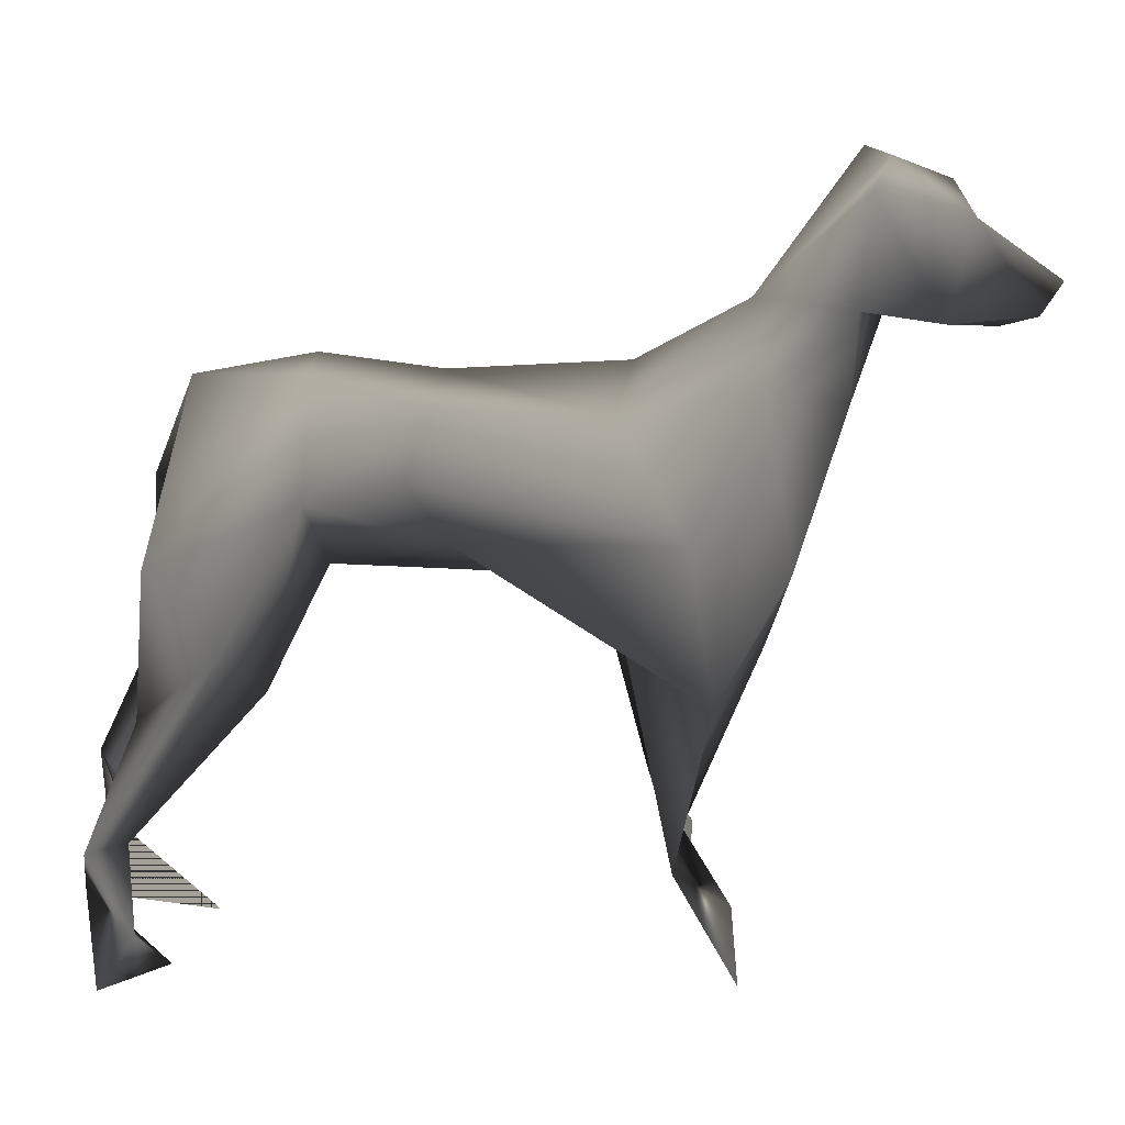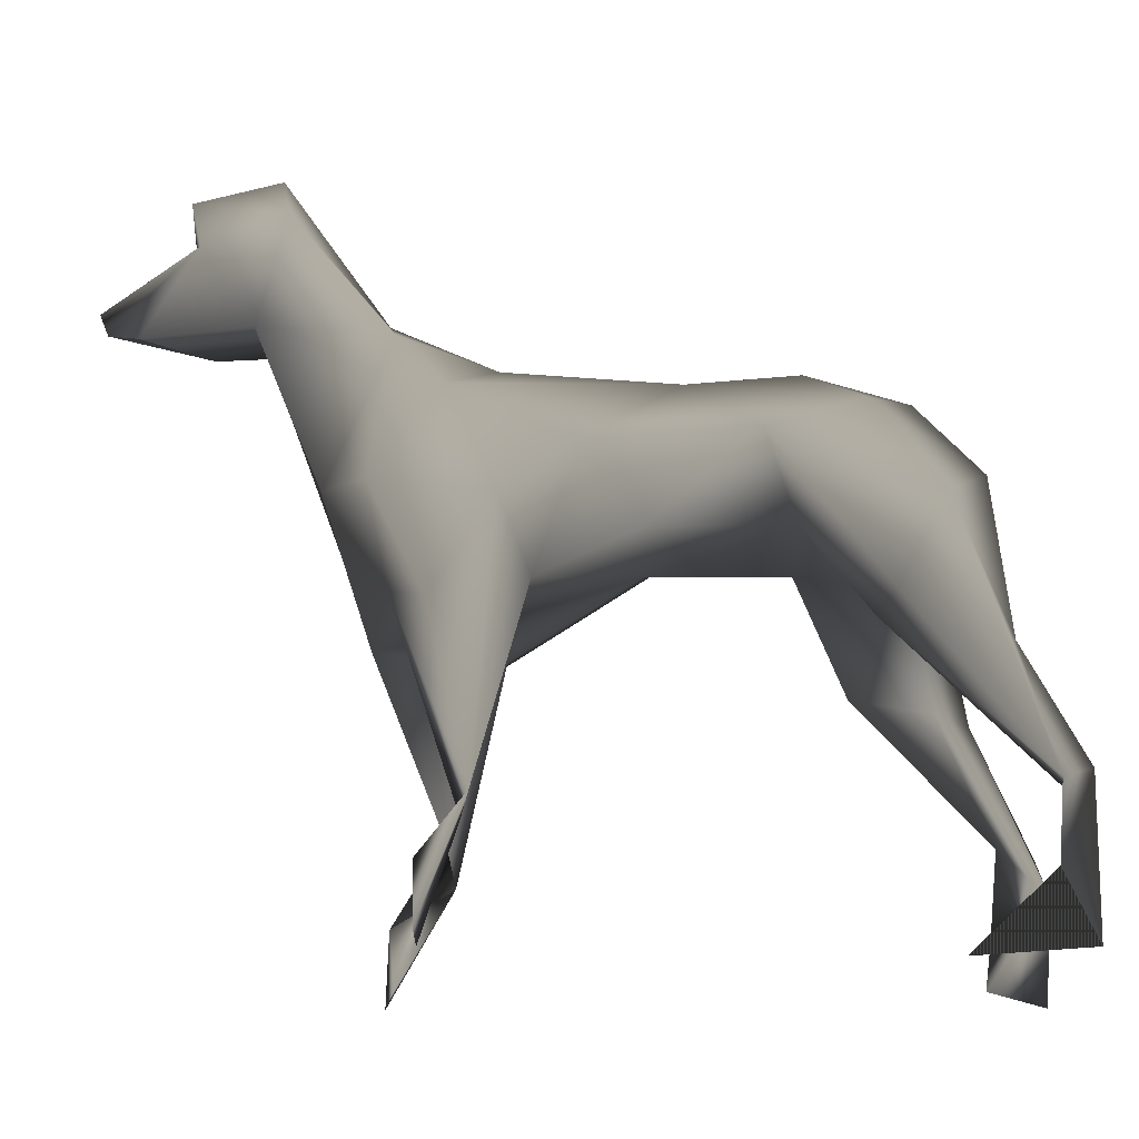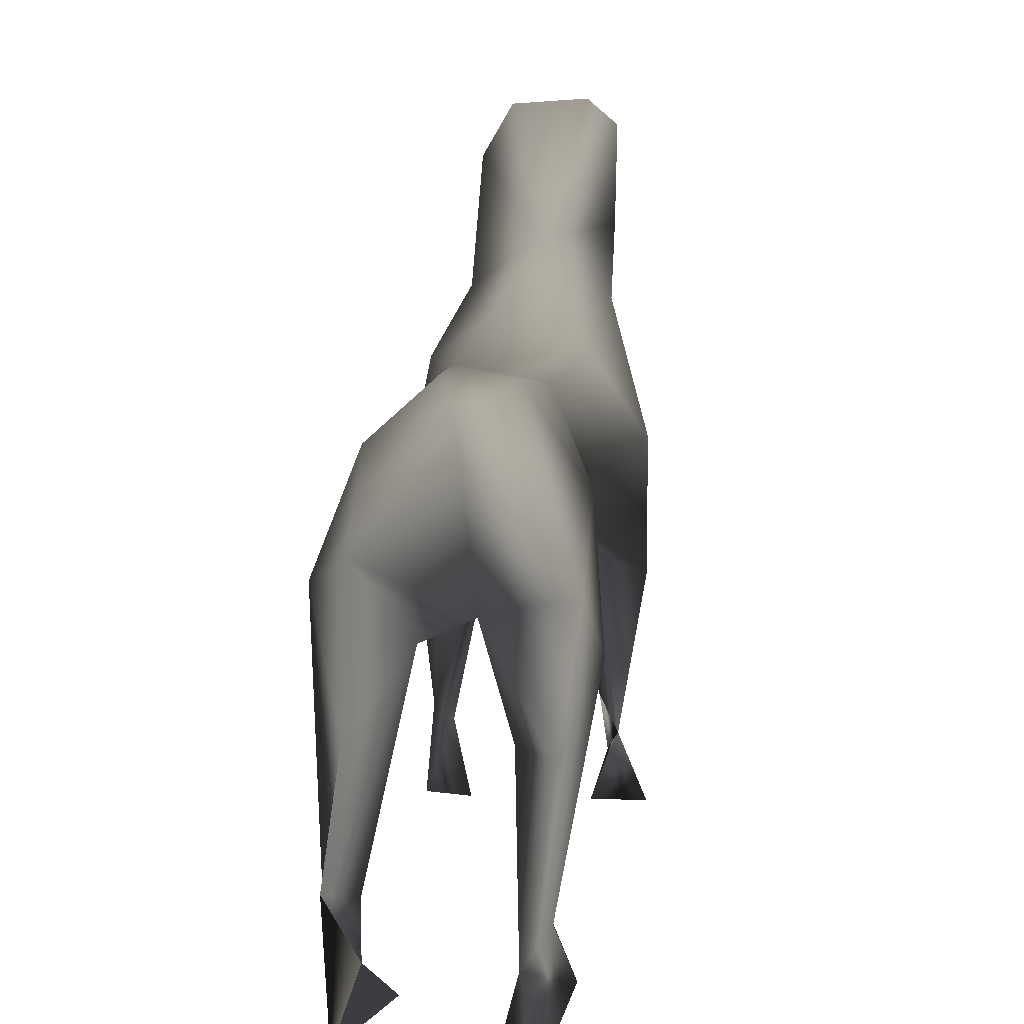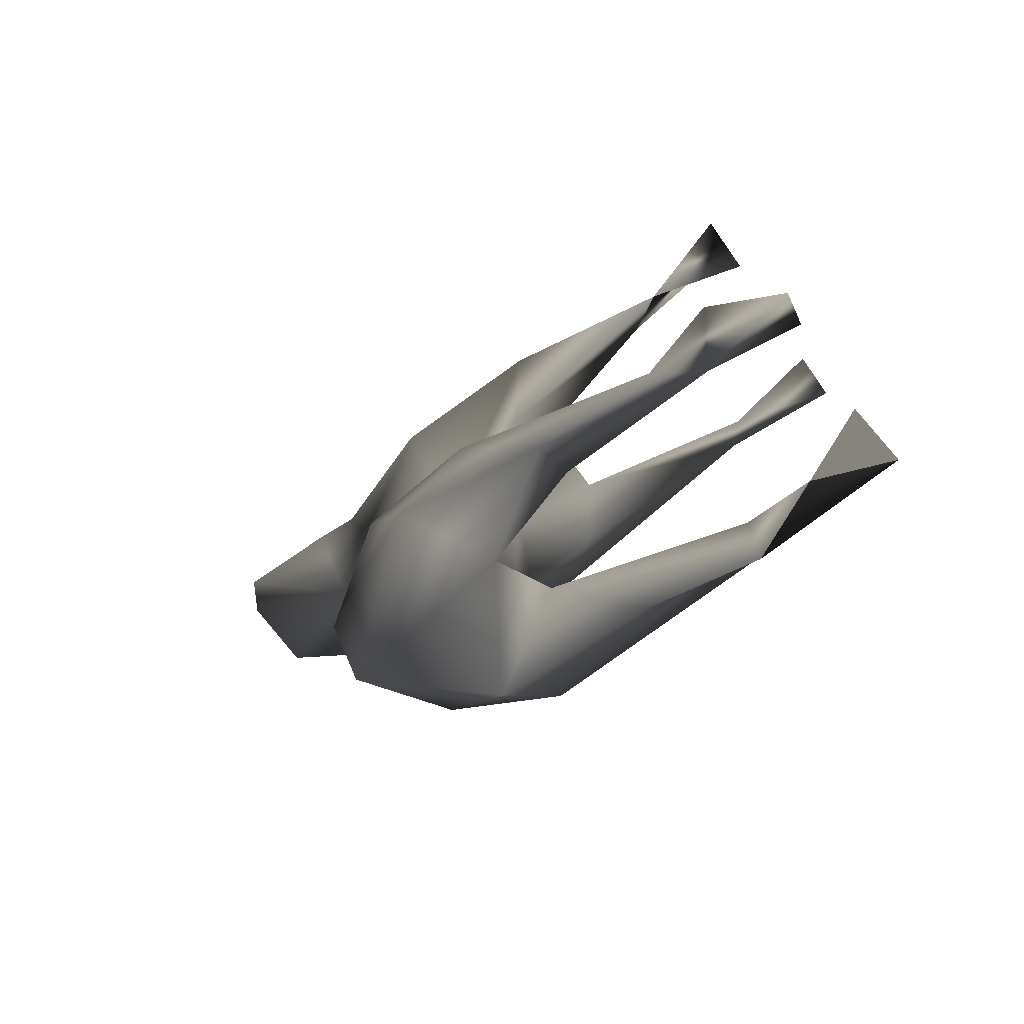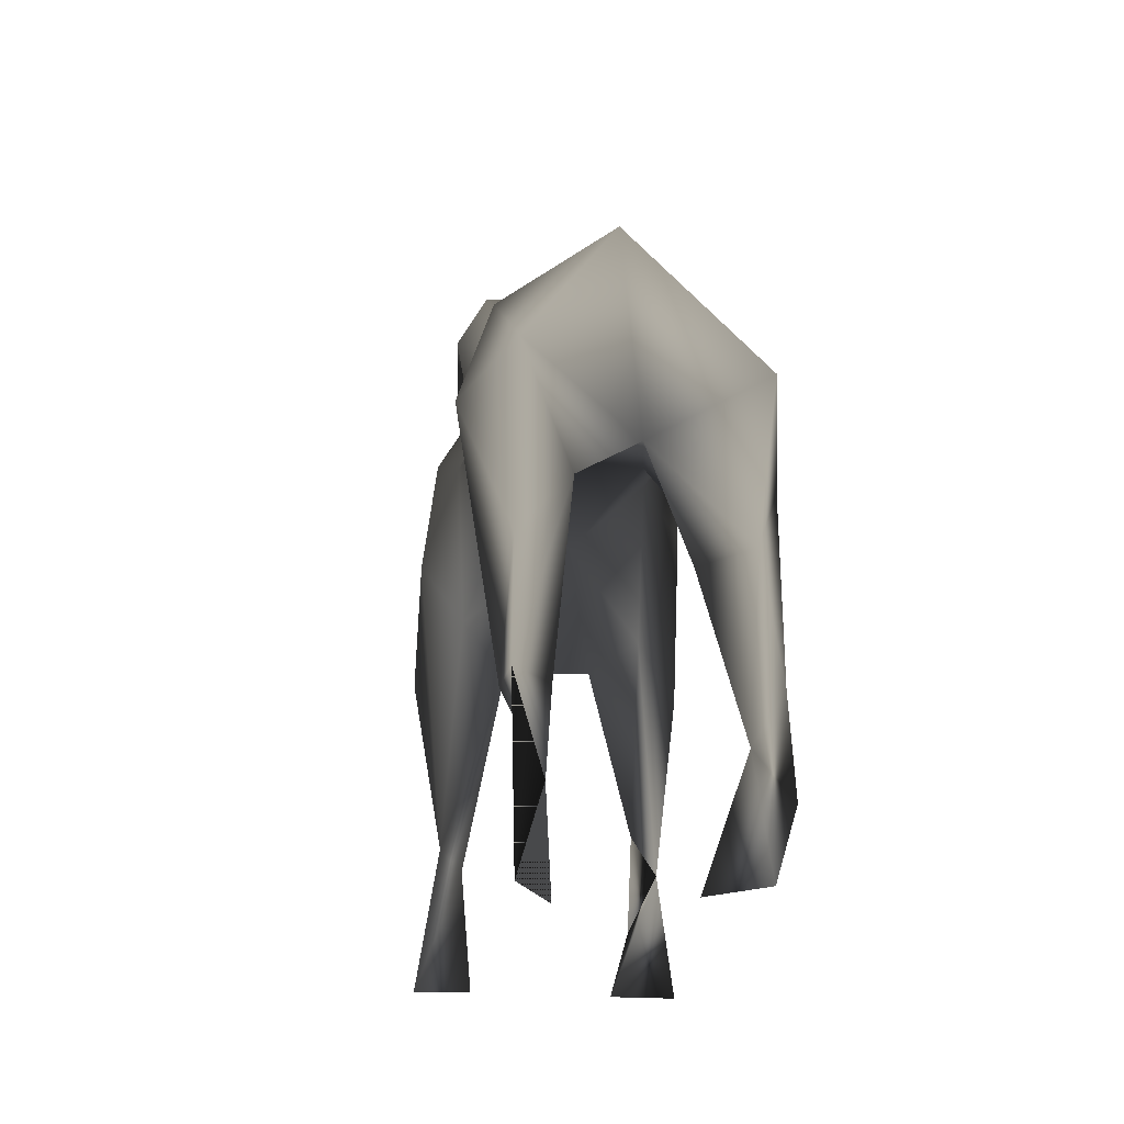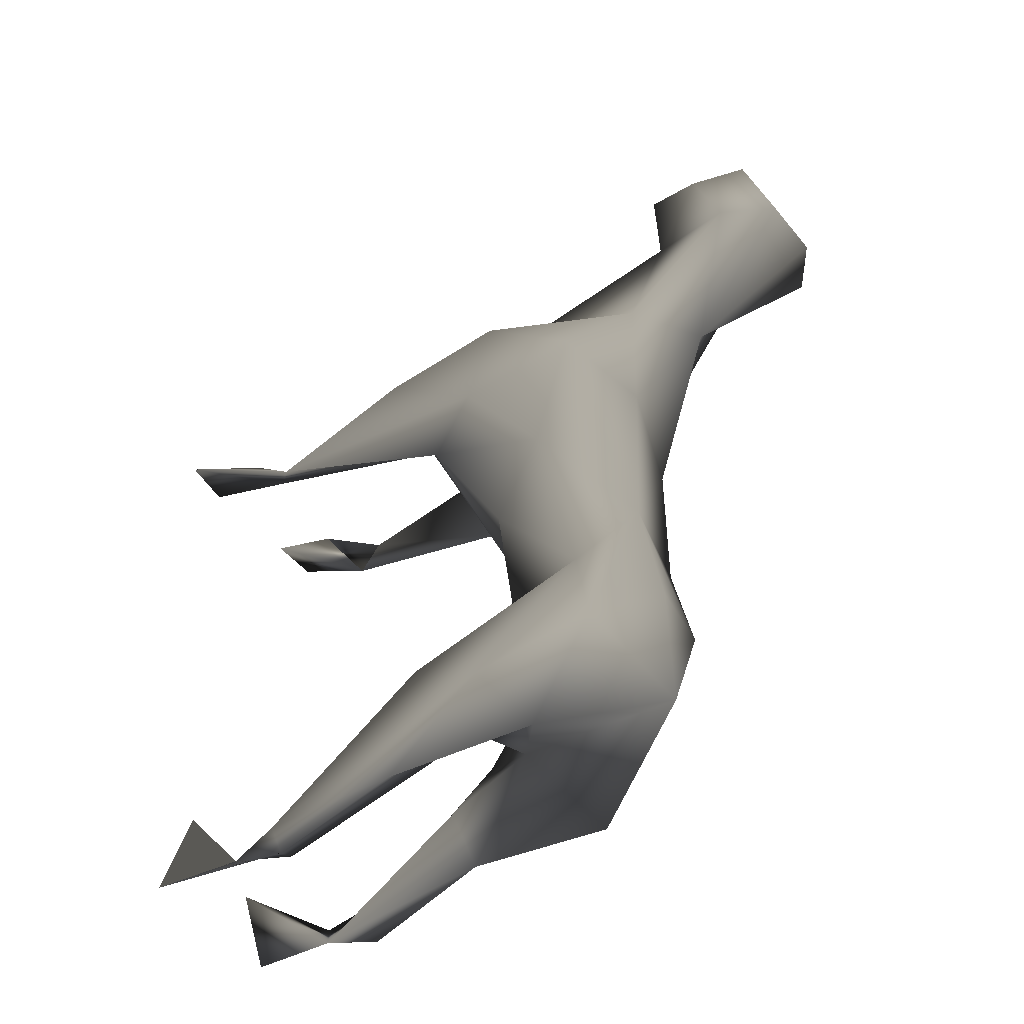
<metadata>
{"format":"obj","ext":"obj","renderer":"f3d","projection":"perspective","resolution":1024,"background":"white","views":[{"elev":20.0,"azim":-95.5,"up":"+Y"},{"elev":-25.4,"azim":84.3,"up":"+Y"},{"elev":17.7,"azim":-171.1,"up":"+Y"},{"elev":-79.0,"azim":-55.1,"up":"+Z"},{"elev":-16.8,"azim":172.0,"up":"+Y"},{"elev":-40.6,"azim":119.2,"up":"+Z"}]}
</metadata>
<code>
v 0.09173 1.576 1.101 0.7529 0.7529 0.7529
v 0.1679 1.072 0.2122 0.7529 0.7529 0.7529
v 0.2173 0.8646 0.7782 0.7529 0.7529 0.7529
v 0.2283 1.207 -0.5528 0.7529 0.7529 0.7529
v 0.3229 0.8093 0.702 0.7529 0.7529 0.7529
v 0.1188 0.8211 0.6047 0.7529 0.7529 0.7529
v 0.2656 0.4023 0.5991 0.7529 0.7529 0.7529
v 0.1826 0.4766 -0.6876 0.7529 0.7529 0.7529
v 0.2527 0.1117 -0.7113 0.7529 0.7529 0.7529
v 0.1997 1.322 -0.05421 0.7529 0.7529 0.7529
v 0.1997 1.817 1.031 0.7529 0.7529 0.7529
v 0.2622 0.5003 -0.7261 0.7529 0.7529 0.7529
v -0.03313 1.043 -0.4345 0.7529 0.7529 0.7529
v 0.1166 1.147 0.9302 0.7529 0.7529 0.7529
v 0.188 1.516 0.7797 0.7529 0.7529 0.7529
v 0.1358 1.107 -0.1381 0.7529 0.7529 0.7529
v 0.3227 1.059 0.5523 0.7529 0.7529 0.7529
v 0.1116 1.468 0.1122 0.7529 0.7529 0.7529
v 0.107 1.479 0.536 0.7529 0.7529 0.7529
v 0.2558 1.24 0.3645 0.7529 0.7529 0.7529
v 0.1037 0.971 -0.4253 0.7529 0.7529 0.7529
v 0.2848 0.8938 -0.3189 0.7529 0.7529 0.7529
v 0.342 1.108 -0.4334 0.7529 0.7529 0.7529
v 0.1217 1.954 1.05 0.7529 0.7529 0.7529
v 0.01868 1.611 1.17 0.7529 0.7529 0.7529
v 0.2322 0.9066 0.4698 0.7529 0.7529 0.7529
v 0.1907 0.3048 -0.6558 0.7529 0.7529 0.7529
v 0.1826 0.09015 0.695 0.7529 0.7529 0.7529
v 0.3119 0.08933 0.7086 0.7529 0.7529 0.7529
v -0.1633 1.648 0.9921 0.7529 0.7529 0.7529
v -0.1217 1.447 0.06115 0.7529 0.7529 0.7529
v -0.1278 1.839 1.249 0.7529 0.7529 0.7529
v 0.01324 1.499 -0.4468 0.7529 0.7529 0.7529
v -0.1912 0.2397 0.7403 0.7529 0.7529 0.7529
v -0.1789 0.8802 0.4892 0.7529 0.7529 0.7529
v -0.1808 0.4451 0.623 0.7529 0.7529 0.7529
v -0.1229 0.7698 -0.4844 0.7529 0.7529 0.7529
v -0.2079 0.4771 -0.6306 0.7529 0.7529 0.7529
v -0.1715 0.3578 -0.7355 0.7529 0.7529 0.7529
v -0.2423 0.4702 -0.727 0.7529 0.7529 0.7529
v 0.000362 1.584 1.438 0.7529 0.7529 0.7529
v -0.2472 1.082 0.8489 0.7529 0.7529 0.7529
v -0.05079 1.406 1.004 0.7529 0.7529 0.7529
v -0.2274 0.7818 -0.5942 0.7529 0.7529 0.7529
v -0.2984 1.173 0.6074 0.7529 0.7529 0.7529
v -0.2575 1.279 -0.2182 0.7529 0.7529 0.7529
v 0.000977 1.644 0.7861 0.7529 0.7529 0.7529
v -0.1794 1.492 0.7897 0.7529 0.7529 0.7529
v -0.3083 0.9574 -0.4061 0.7529 0.7529 0.7529
v -0.2792 1.15 -0.5607 0.7529 0.7529 0.7529
v -0.2176 0.8354 -0.308 0.7529 0.7529 0.7529
v -0.1279 1.13 0.1063 0.7529 0.7529 0.7529
v -0.08093 1.081 -0.1614 0.7529 0.7529 0.7529
v -0.2965 0.7826 0.6712 0.7529 0.7529 0.7529
v -0.1646 1.91 1.01 0.7529 0.7529 0.7529
v -0.1284 1.605 1.193 0.7529 0.7529 0.7529
v -0.1101 0.115 -0.5578 0.7529 0.7529 0.7529
v -0.2825 0.2814 -0.6233 0.7529 0.7529 0.7529
v -0.2141 0.1109 -0.7236 0.7529 0.7529 0.7529
v -0.1474 0.08994 0.7285 0.7529 0.7529 0.7529
v 0.214 0.3547 0.6124 0.7529 0.7529 0.7529
v 0.2504 1.381 -0.2838 0.7529 0.7529 0.7529
v 0.0549 1.549 1.362 0.7529 0.7529 0.7529
v 0.2755 0.4752 -0.6517 0.7529 0.7529 0.7529
v 0.2773 1.102 0.8351 0.7529 0.7529 0.7529
v 0.2773 1.348 0.6696 0.7529 0.7529 0.7529
v 0.2418 0.7987 -0.5843 0.7529 0.7529 0.7529
v 0.133 1.872 1.258 0.7529 0.7529 0.7529
v 0.2234 0.2633 0.7096 0.7529 0.7529 0.7529
v -0.1713 1.294 0.006455 0.7529 0.7529 0.7529
v 0.02486 1.013 0.2014 0.7529 0.7529 0.7529
v -0.08139 0.8306 0.6141 0.7529 0.7529 0.7529
v -0.1627 1.424 0.4606 0.7529 0.7529 0.7529
v -0.08894 1.519 -0.1999 0.7529 0.7529 0.7529
v -0.3005 0.09029 0.7413 0.7529 0.7529 0.7529
v -0.2345 0.3514 0.5944 0.7529 0.7529 0.7529
v -0.06786 1.681 1.468 0.7529 0.7529 0.7529
v 0.1609 0.8782 -0.2996 0.7529 0.7529 0.7529
v 0.09163 1.52 -0.1718 0.7529 0.7529 0.7529
v 0.1515 0.114 -0.4522 0.7529 0.7529 0.7529
v -0.07667 1.97 1.067 0.7529 0.7529 0.7529
v -0.2035 0.9002 0.7996 0.7529 0.7529 0.7529
v 0.177 1.731 1.229 0.7529 0.7529 0.7529
f 41 83 77
f 83 41 63
f 24 68 11
f 14 1 43
f 3 82 6
f 62 33 79
f 7 17 5
f 6 61 3
f 64 23 22
f 64 22 78
f 8 78 21
f 27 8 12
f 10 2 16
f 68 83 11
f 15 65 66
f 4 21 13
f 47 15 19
f 24 47 81
f 20 66 17
f 1 83 63
f 15 1 14
f 20 2 10
f 22 10 16
f 18 66 20
f 24 81 68
f 27 12 9
f 67 21 4
f 46 74 50
f 46 70 31
f 30 56 55
f 45 73 31
f 82 72 6
f 35 72 36
f 76 36 54
f 76 35 36
f 49 44 40
f 38 49 40
f 39 58 40
f 48 43 30
f 33 13 50
f 42 45 54
f 70 52 45
f 35 52 71
f 52 54 45
f 51 53 46
f 46 50 49
f 32 81 55
f 32 68 81
f 38 58 39
f 62 10 23
f 65 15 14
f 19 15 66
f 4 33 62
f 16 78 22
f 23 67 4
f 61 69 7
f 7 29 61
f 7 69 29
f 3 7 5
f 26 17 7
f 7 3 61
f 67 23 64
f 78 8 64
f 27 12 64
f 10 62 18
f 65 14 3
f 65 17 66
f 53 13 16
f 1 15 11
f 83 1 11
f 11 15 47
f 21 12 8
f 74 18 79
f 19 73 47
f 71 26 6
f 72 71 6
f 2 20 26
f 21 78 16
f 21 16 13
f 18 20 10
f 3 14 82
f 3 5 65
f 19 66 18
f 10 22 23
f 2 26 71
f 16 71 53
f 71 16 2
f 27 9 12
f 61 28 69
f 61 29 28
f 14 43 42
f 30 55 47
f 30 47 48
f 48 42 43
f 47 73 48
f 50 74 33
f 37 44 13
f 34 76 36
f 72 82 36
f 37 51 38
f 44 49 50
f 51 49 38
f 38 39 37
f 40 58 38
f 55 81 47
f 56 41 32
f 32 55 56
f 56 63 25
f 63 56 1
f 1 30 43
f 37 39 44
f 44 39 40
f 82 42 54
f 18 74 31
f 74 79 33
f 18 31 73
f 56 30 1
f 46 52 70
f 73 45 48
f 46 49 51
f 53 71 52
f 76 34 36
f 54 52 35
f 35 71 72
f 83 32 77
f 83 68 32
f 39 59 58
f 59 39 57
f 57 58 59
f 75 34 76
f 75 60 34
f 76 60 75
f 23 4 62
f 7 6 26
f 61 6 7
f 62 79 18
f 24 11 47
f 41 25 63
f 67 12 21
f 8 27 64
f 5 17 65
f 26 20 17
f 12 67 64
f 27 80 9
f 27 9 80
f 69 28 29
f 74 46 31
f 45 31 70
f 42 82 14
f 44 50 13
f 35 76 54
f 82 54 36
f 13 51 37
f 41 77 32
f 56 25 41
f 45 42 48
f 13 33 4
f 19 18 73
f 46 53 52
f 13 53 51
f 39 58 57
f 60 76 34

</code>
